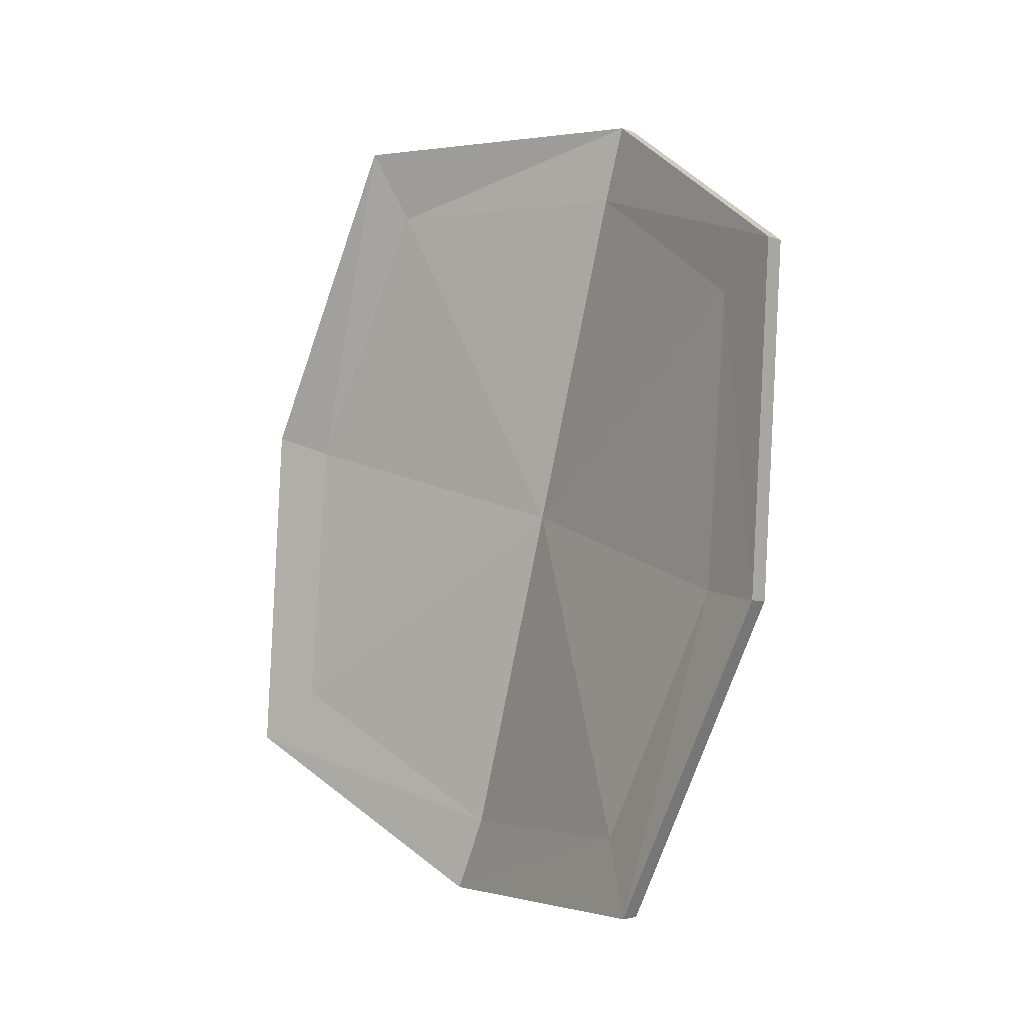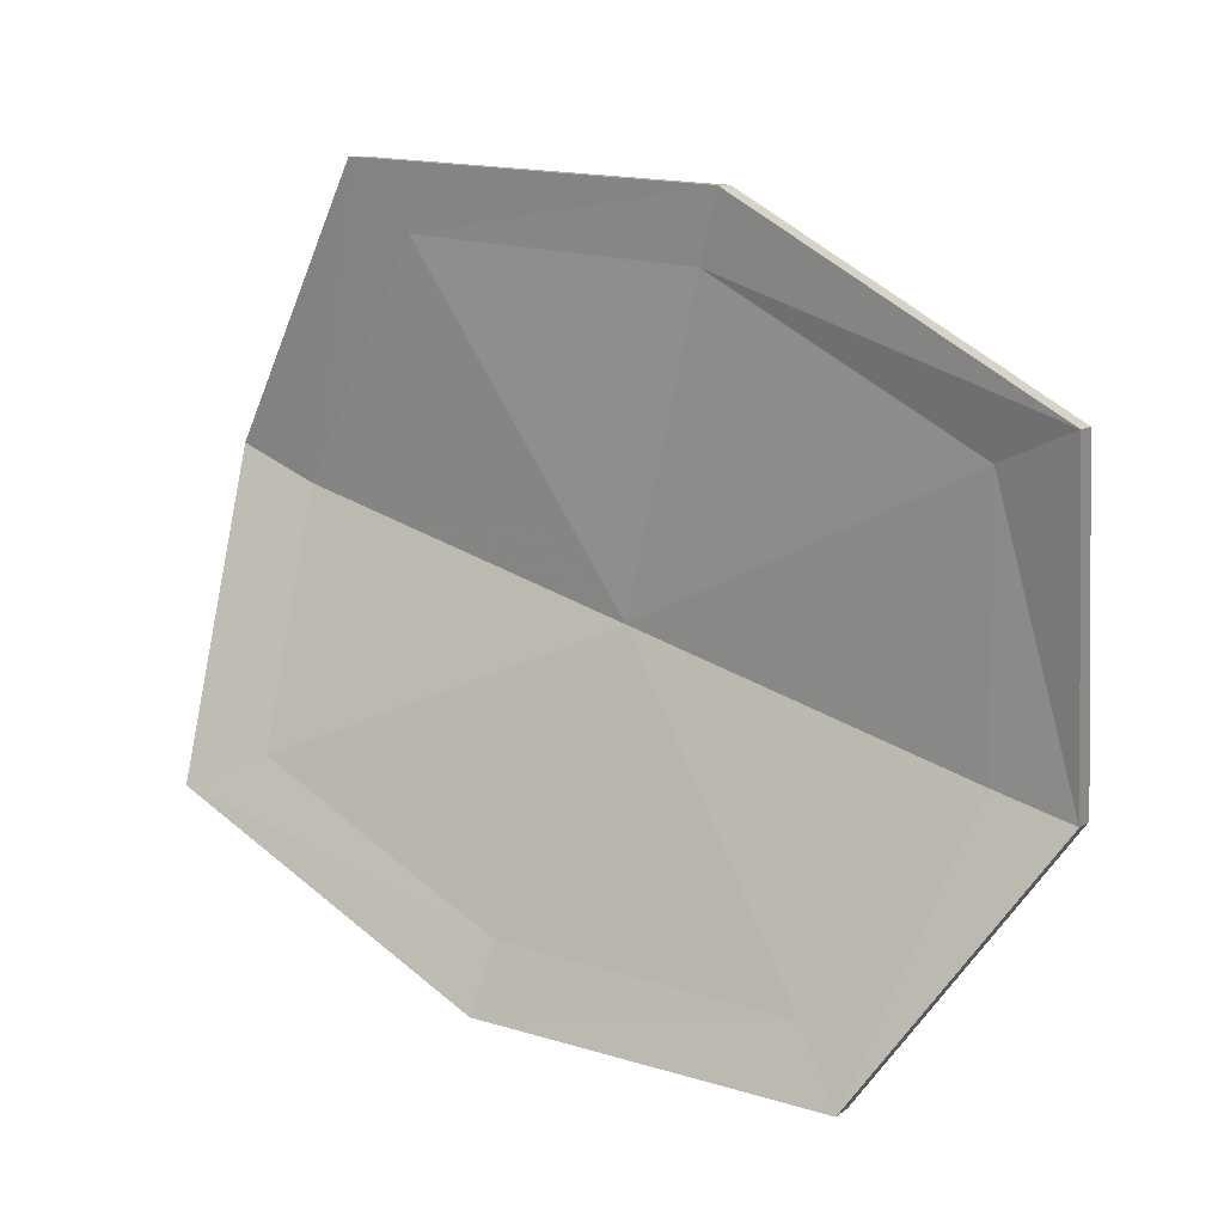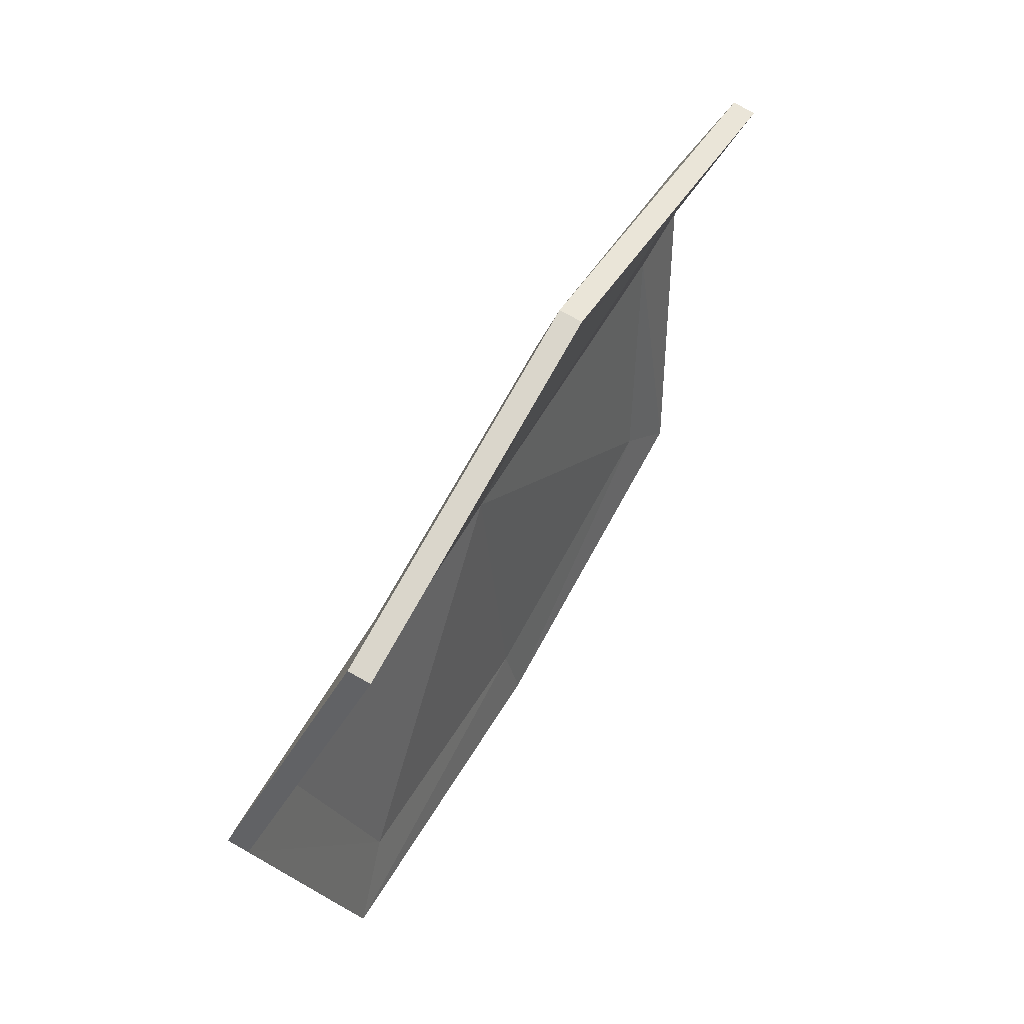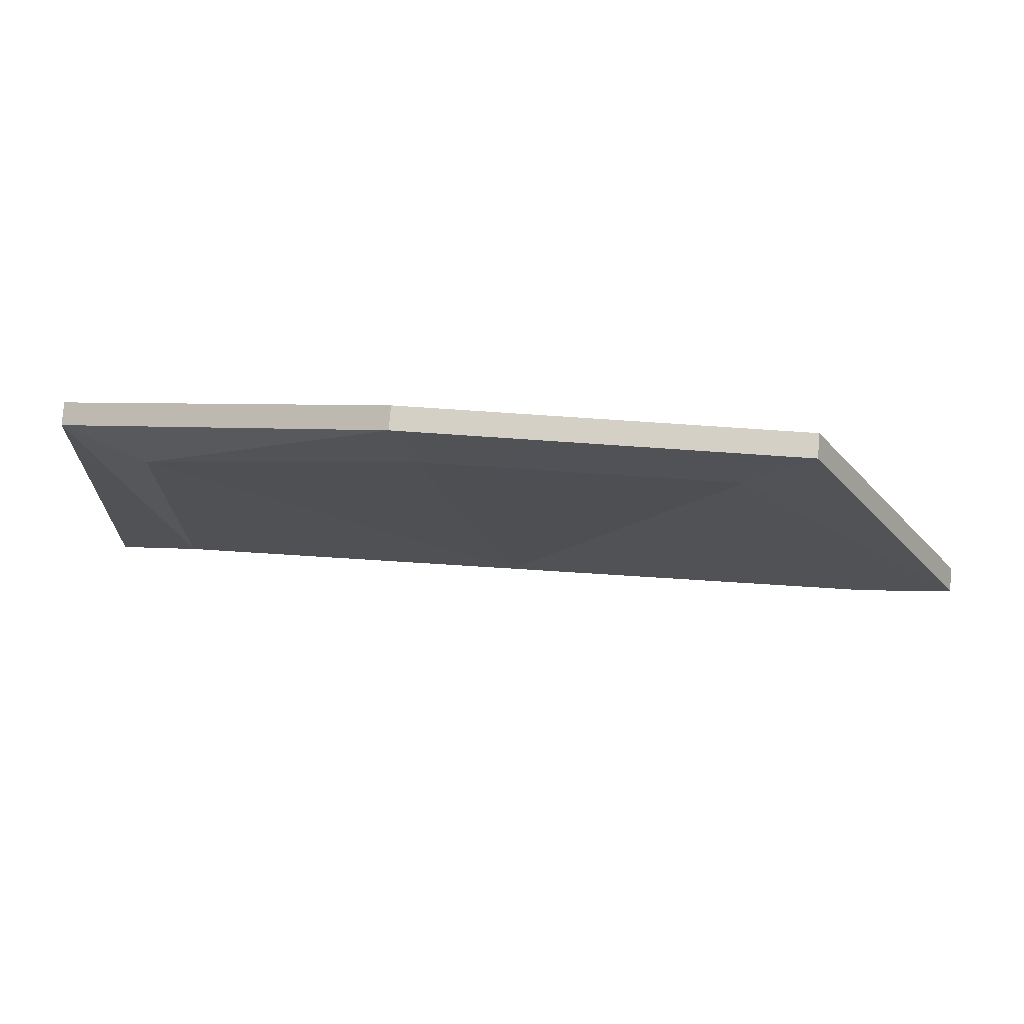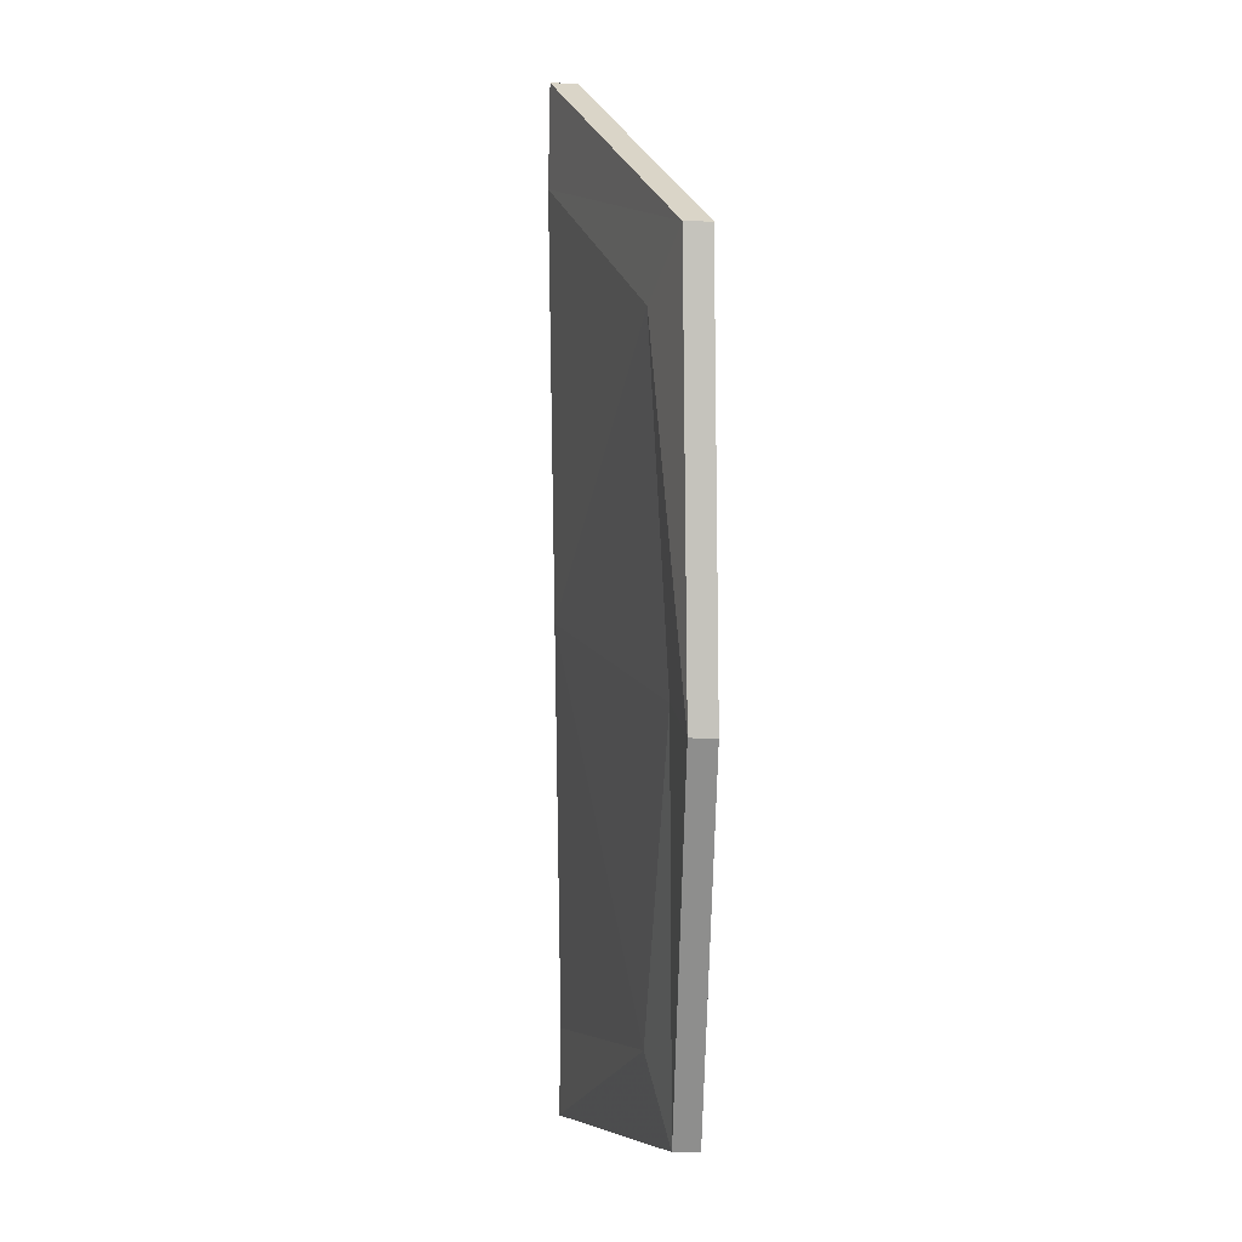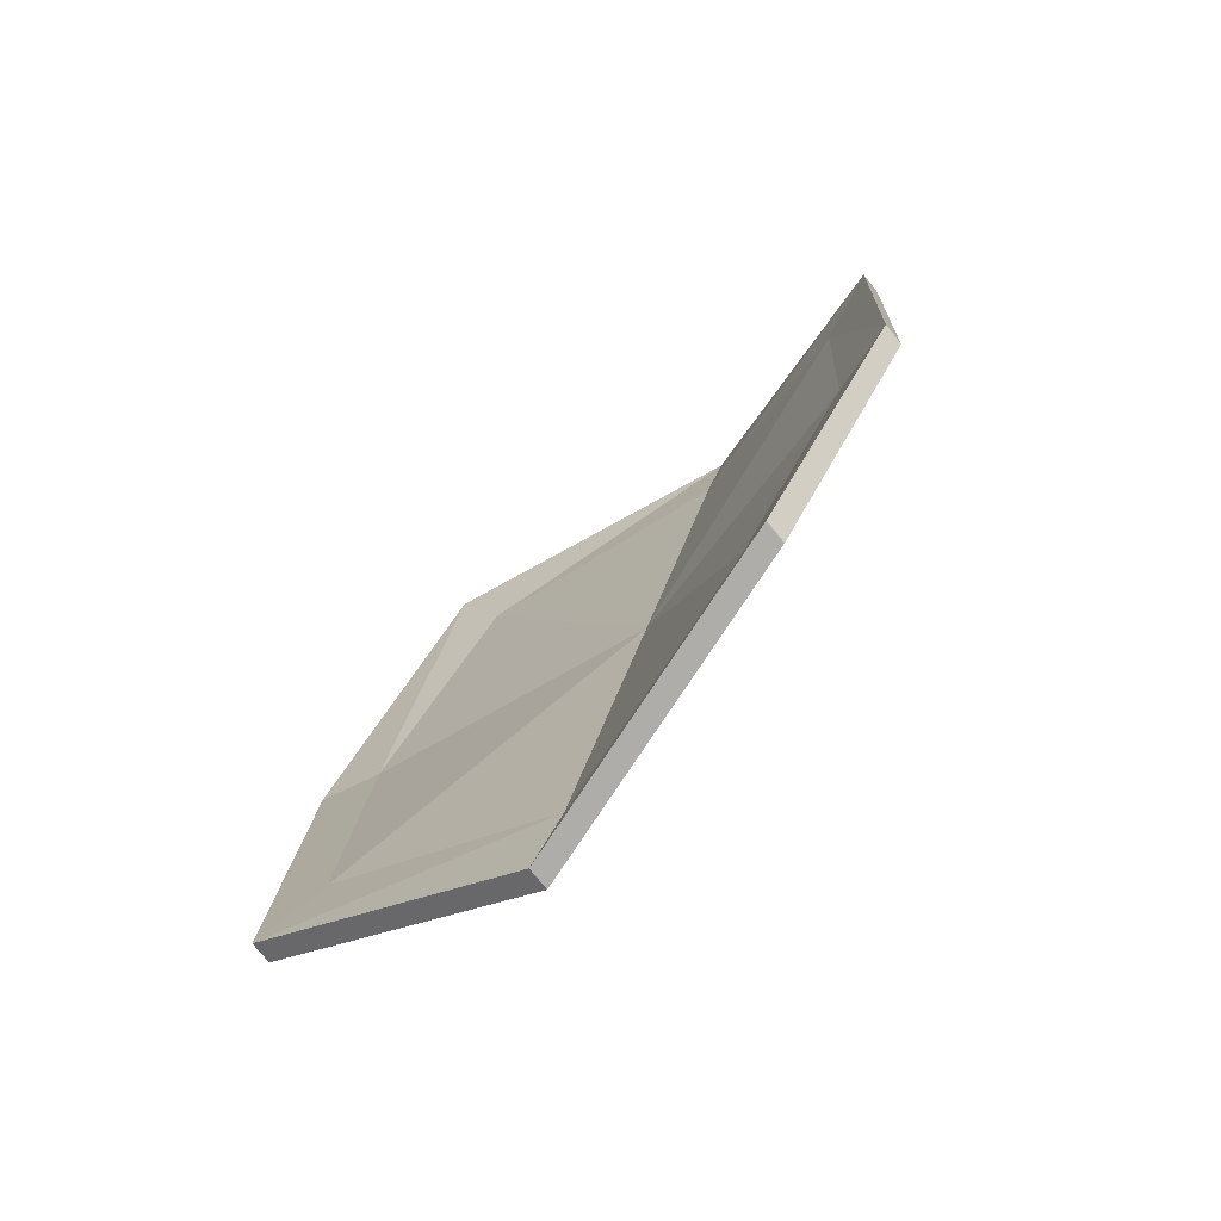
<metadata>
{"format":"obj","ext":"obj","renderer":"f3d","projection":"perspective","resolution":1024,"background":"white","views":[{"elev":-3.9,"azim":-50.0,"up":"+Z"},{"elev":10.2,"azim":-59.5,"up":"+Y"},{"elev":77.1,"azim":-151.0,"up":"+Y"},{"elev":78.4,"azim":94.7,"up":"+Y"},{"elev":-61.2,"azim":178.7,"up":"+Y"},{"elev":-77.3,"azim":-51.1,"up":"+Z"}]}
</metadata>
<code>
v 0.2734 0.5234 -0.007812
v 0.2422 0.6406 0.2422
v 0.25 0.7422 0.05469
v 0.25 0.7578 -0.1484
v 0.2812 0.5938 -0.25
v 0.2266 0.4219 -0.25
v 0.2109 0.3281 -0.07031
v 0.2188 0.3125 0.1406
v 0.2656 0.4531 0.2344
v 0.2266 0.6641 0.2969
v 0.2422 0.7891 0.07031
v 0.2422 0.8047 -0.1875
v 0.2812 0.6172 -0.3047
v 0.2109 0.3984 -0.3047
v 0.2031 0.2812 -0.07812
v 0.2031 0.2656 0.1719
v 0.2656 0.4375 0.2891
v 0.2109 0.6641 0.2969
v 0.2266 0.7891 0.07031
v 0.2266 0.8047 -0.1875
v 0.2656 0.6172 -0.3047
v 0.1953 0.3984 -0.3047
v 0.1875 0.2812 -0.07812
v 0.1875 0.2656 0.1719
v 0.25 0.4375 0.2891
v 0.2266 0.6406 0.2422
v 0.2344 0.7422 0.05469
v 0.2344 0.7578 -0.1484
v 0.2656 0.5938 -0.25
v 0.2109 0.4219 -0.25
v 0.2031 0.3281 -0.07031
v 0.2031 0.3125 0.1406
v 0.25 0.4531 0.2344
v 0.2578 0.5234 -0.007812
f 1 2 3
f 1 3 4
f 1 4 5
f 1 5 6
f 1 6 7
f 1 7 8
f 1 8 9
f 1 9 2
f 2 9 10
f 2 10 11
f 2 11 3
f 3 11 12
f 3 12 4
f 4 12 13
f 4 13 5
f 5 13 14
f 5 14 6
f 6 14 15
f 6 15 7
f 7 15 16
f 7 16 8
f 8 16 17
f 8 17 9
f 9 17 10
f 10 17 18
f 10 18 19
f 10 19 11
f 11 19 20
f 11 20 12
f 12 20 21
f 12 21 13
f 13 21 22
f 13 22 14
f 14 22 23
f 14 23 15
f 15 23 24
f 15 24 16
f 16 24 25
f 16 25 17
f 17 25 18
f 18 25 26
f 18 26 27
f 18 27 19
f 19 27 28
f 19 28 20
f 20 28 29
f 20 29 21
f 21 29 30
f 21 30 22
f 22 30 31
f 22 31 23
f 23 31 32
f 23 32 24
f 24 32 33
f 24 33 25
f 25 33 26
f 26 33 34
f 26 34 27
f 27 34 28
f 28 34 29
f 29 34 30
f 30 34 31
f 31 34 32
f 32 34 33

</code>
